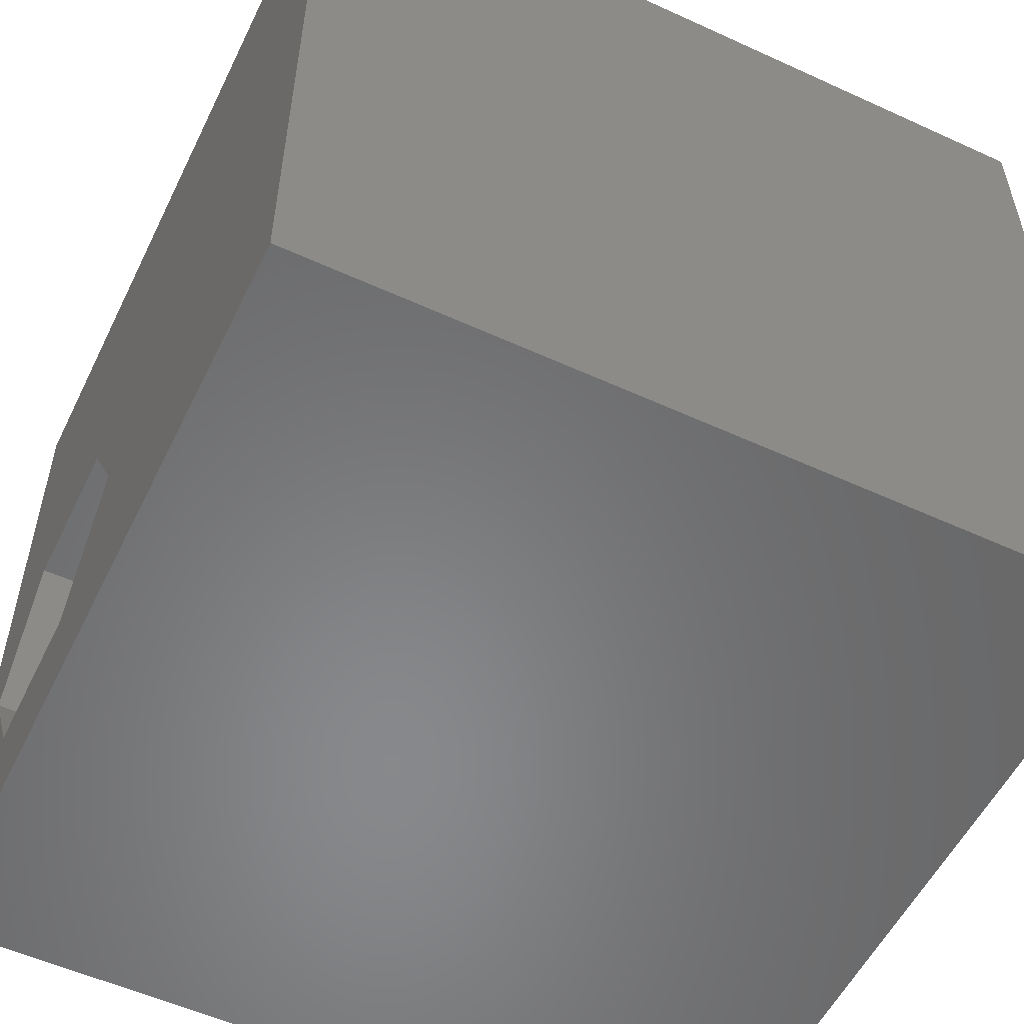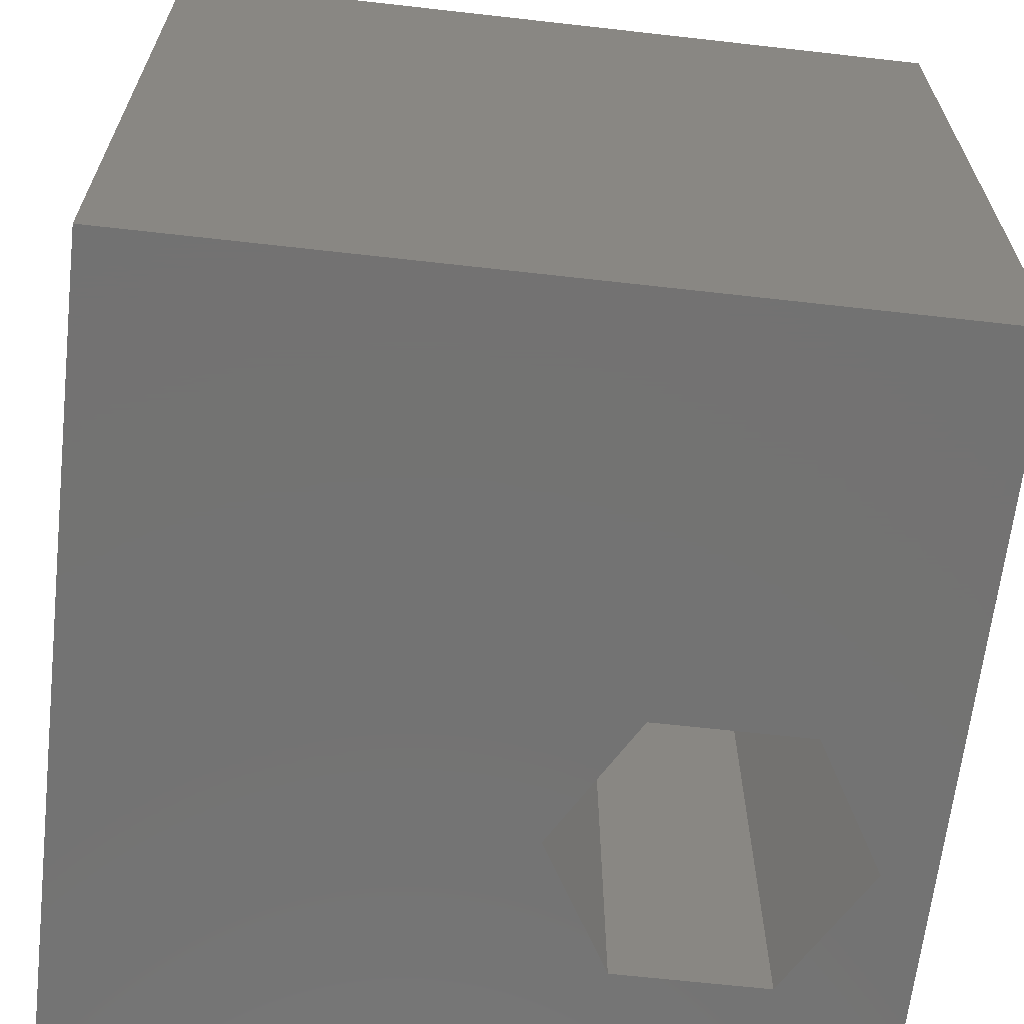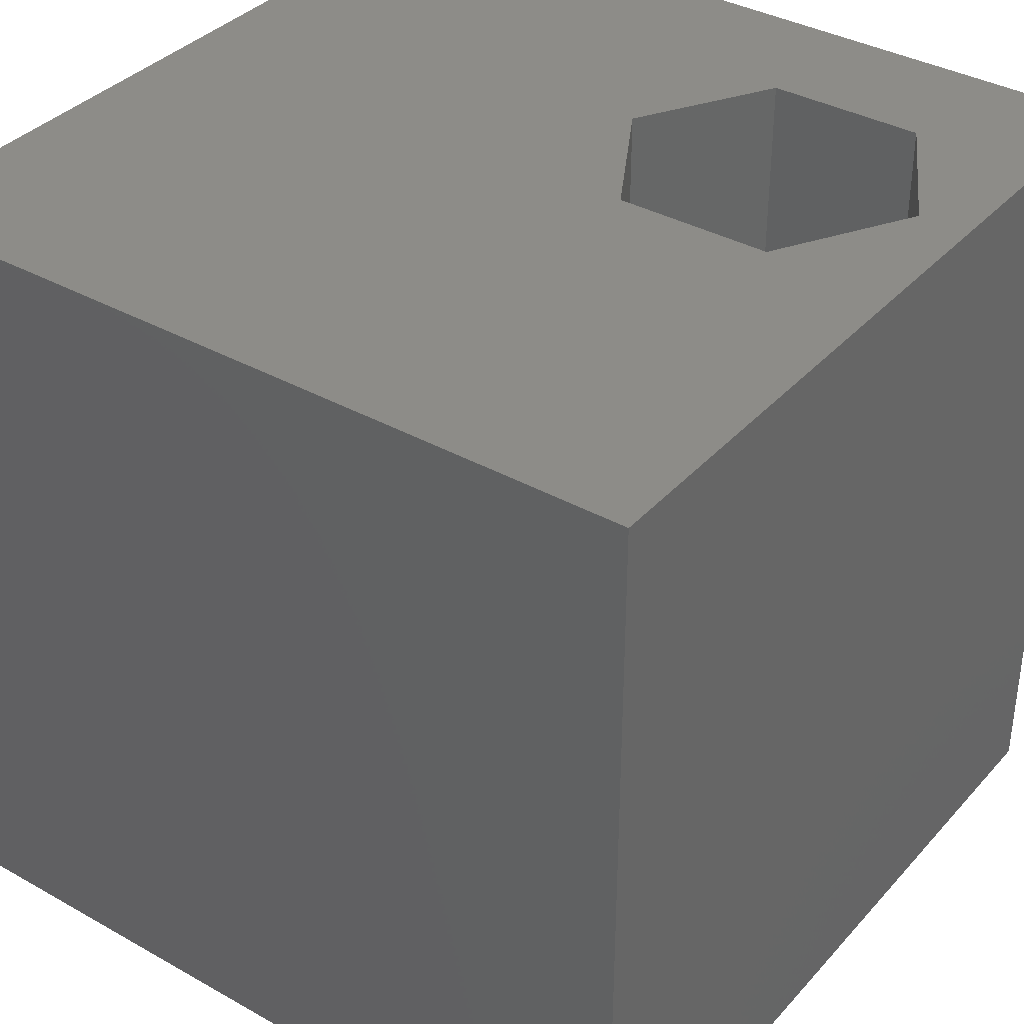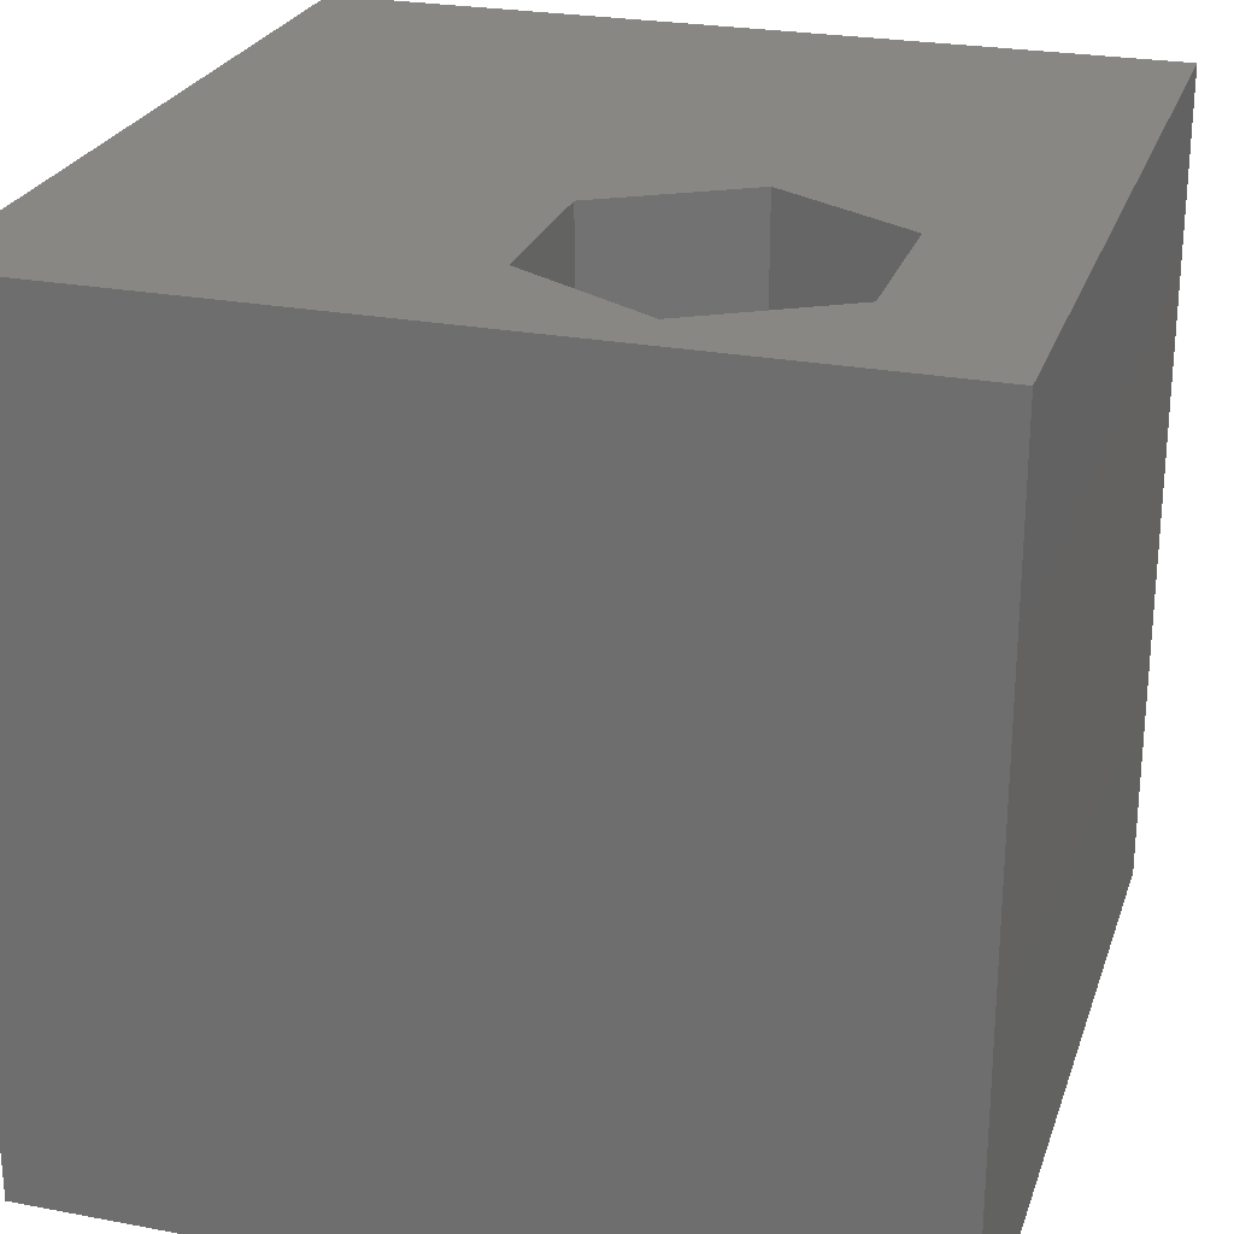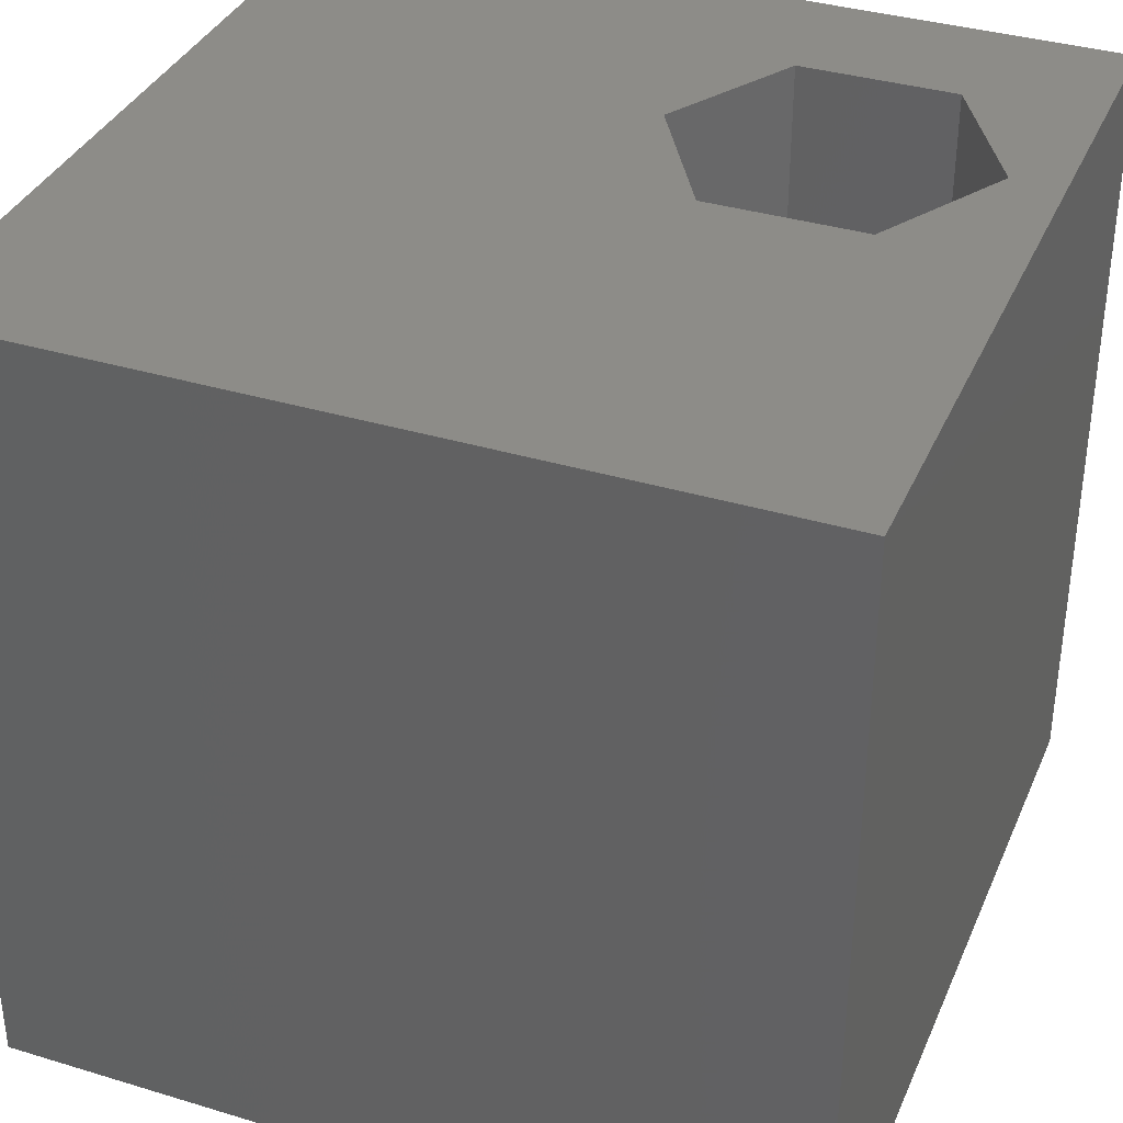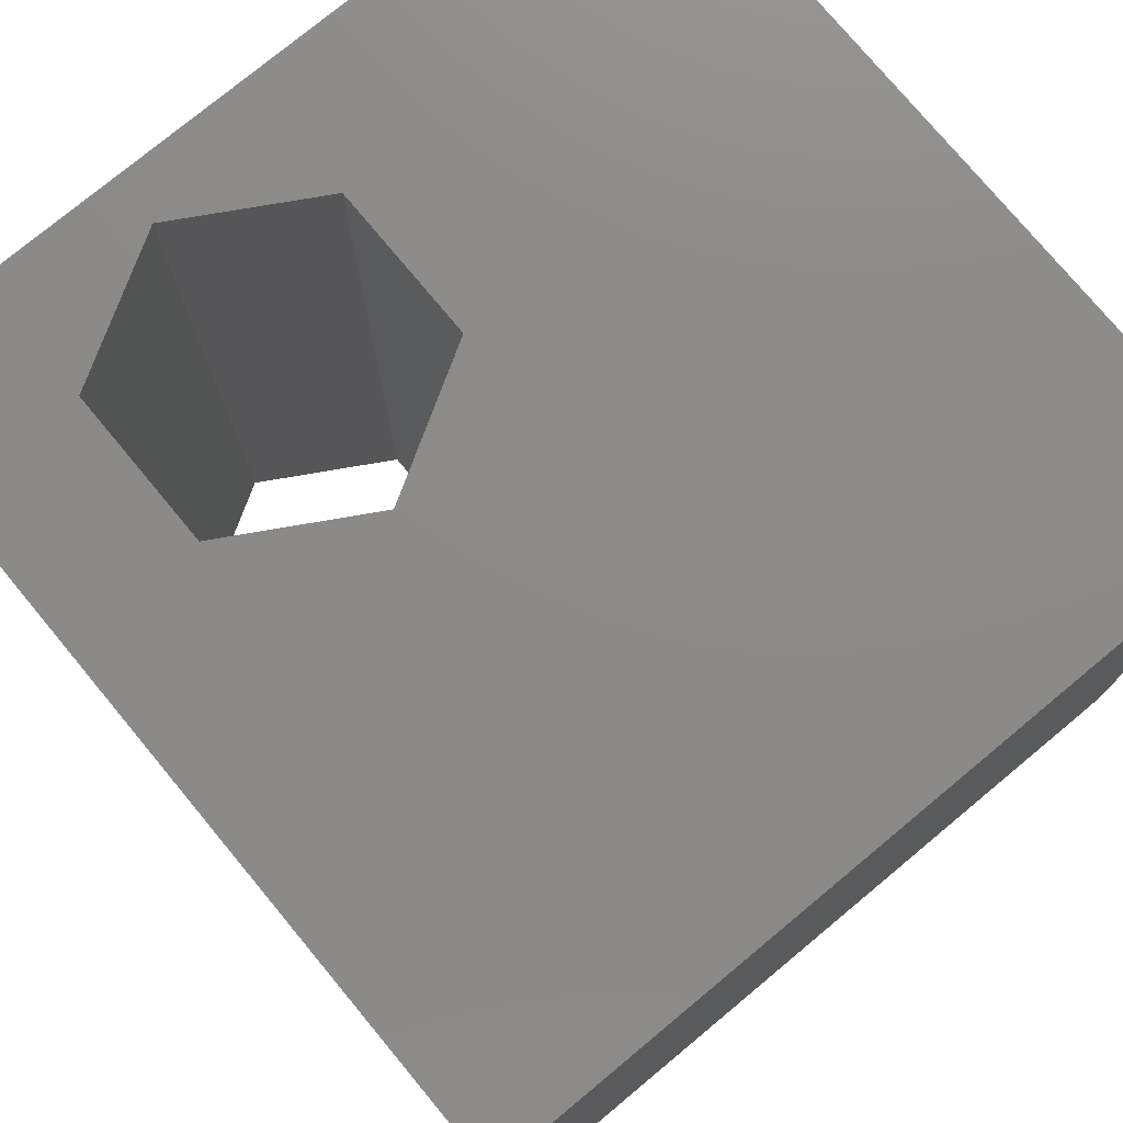
<metadata>
{"format":"stl","ext":"stl","renderer":"f3d","projection":"perspective","resolution":1024,"background":"white","views":[{"elev":-54.9,"azim":64.2,"up":"+Y"},{"elev":-64.9,"azim":173.5,"up":"+Z"},{"elev":36.6,"azim":-143.9,"up":"+Z"},{"elev":25.3,"azim":-73.2,"up":"+Z"},{"elev":36.1,"azim":-158.4,"up":"+Z"},{"elev":76.5,"azim":50.3,"up":"+Z"}]}
</metadata>
<code>
# stl→obj: 20 verts, 40 faces
v 0 10 10
v 0 10 0
v 0 0 10
v 0 0 0
v 10 0 10
v 3.513 1.645 10
v 1.592 1.645 10
v 0.6314 3.308 10
v 1.592 4.972 10
v 10 10 10
v 3.513 4.972 10
v 4.473 3.308 10
v 10 10 0
v 10 0 0
v 0.6314 3.308 0
v 1.592 1.645 0
v 3.513 1.645 0
v 4.473 3.308 0
v 3.513 4.972 0
v 1.592 4.972 0
f 1 2 3
f 3 2 4
f 3 5 6
f 6 7 3
f 3 7 8
f 3 8 1
f 1 8 9
f 1 9 10
f 10 9 11
f 10 11 5
f 5 11 12
f 5 12 6
f 13 10 14
f 14 10 5
f 15 4 2
f 15 16 4
f 4 16 17
f 4 17 14
f 14 17 18
f 14 18 13
f 13 18 19
f 13 19 2
f 2 19 20
f 2 20 15
f 10 13 1
f 1 13 2
f 14 5 4
f 4 5 3
f 15 20 8
f 8 20 9
f 20 19 9
f 9 19 11
f 19 18 11
f 11 18 12
f 18 17 12
f 12 17 6
f 17 16 6
f 6 16 7
f 16 15 7
f 7 15 8

</code>
